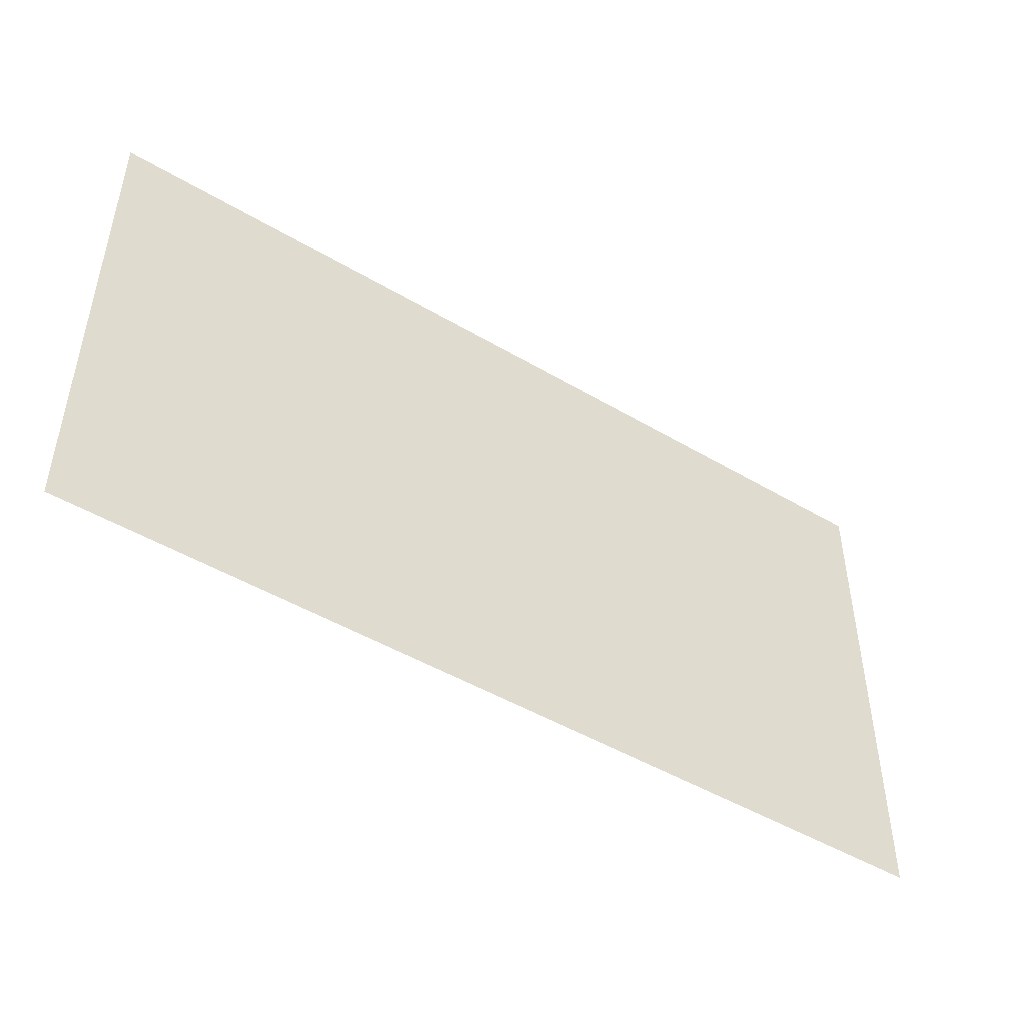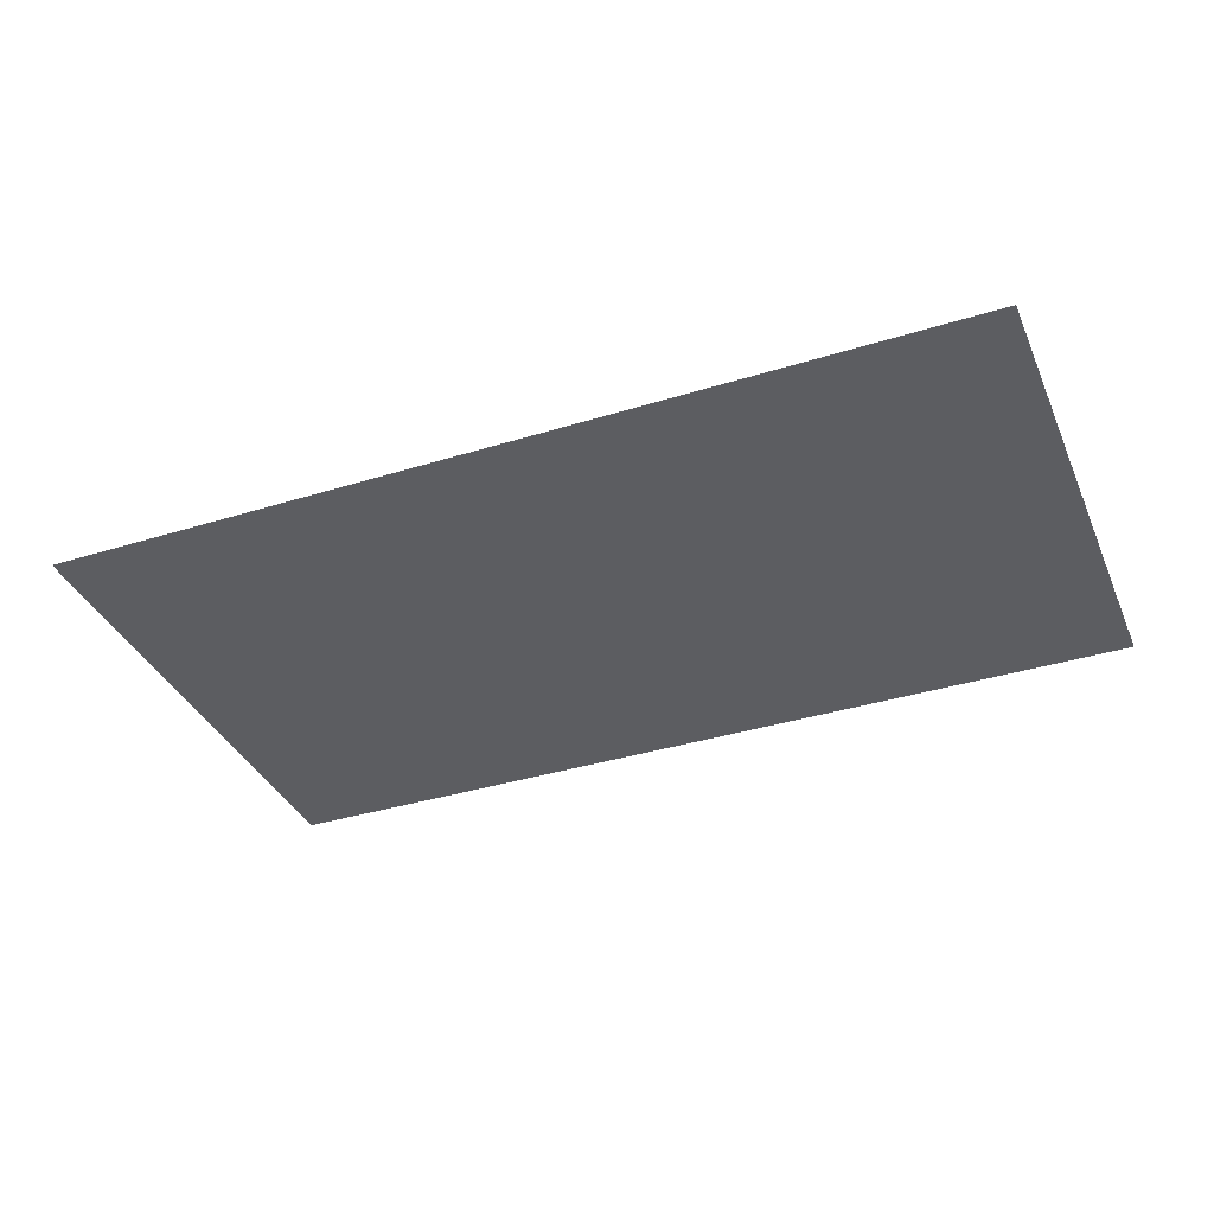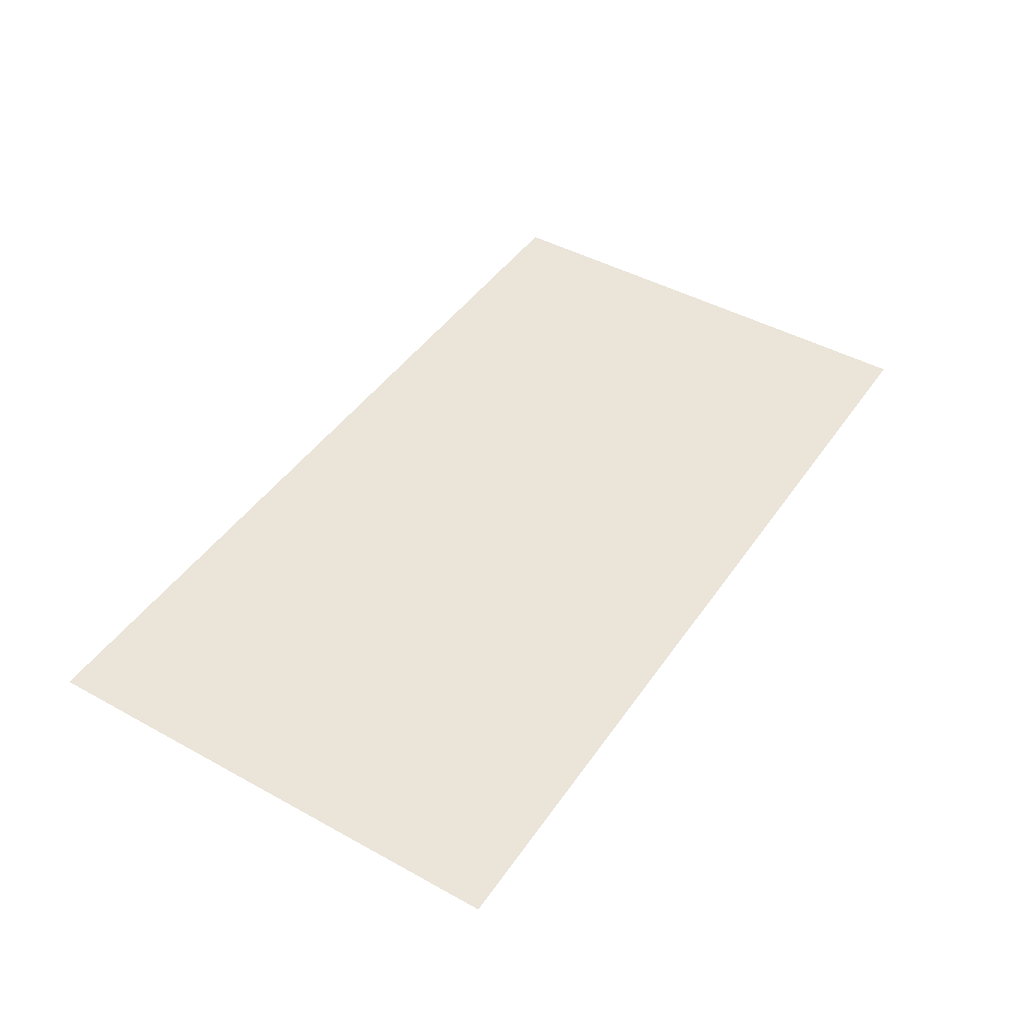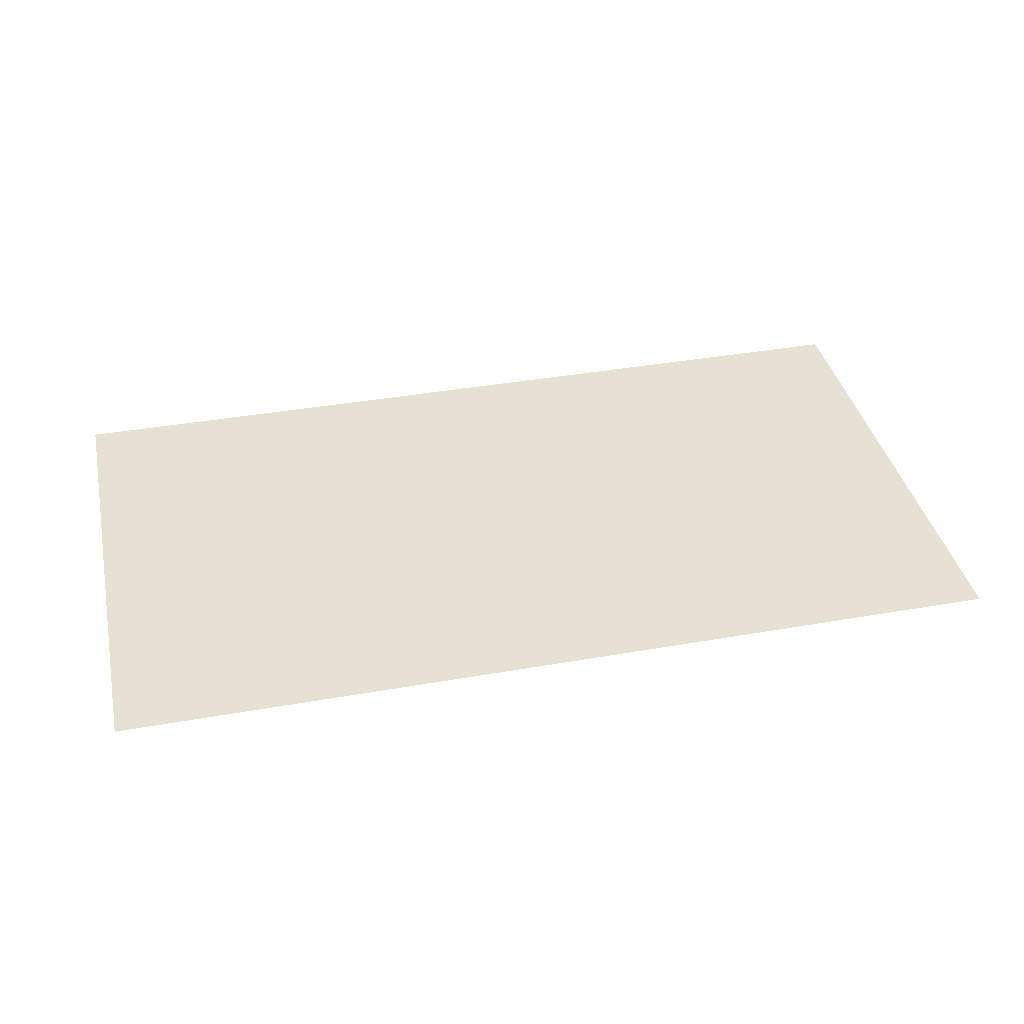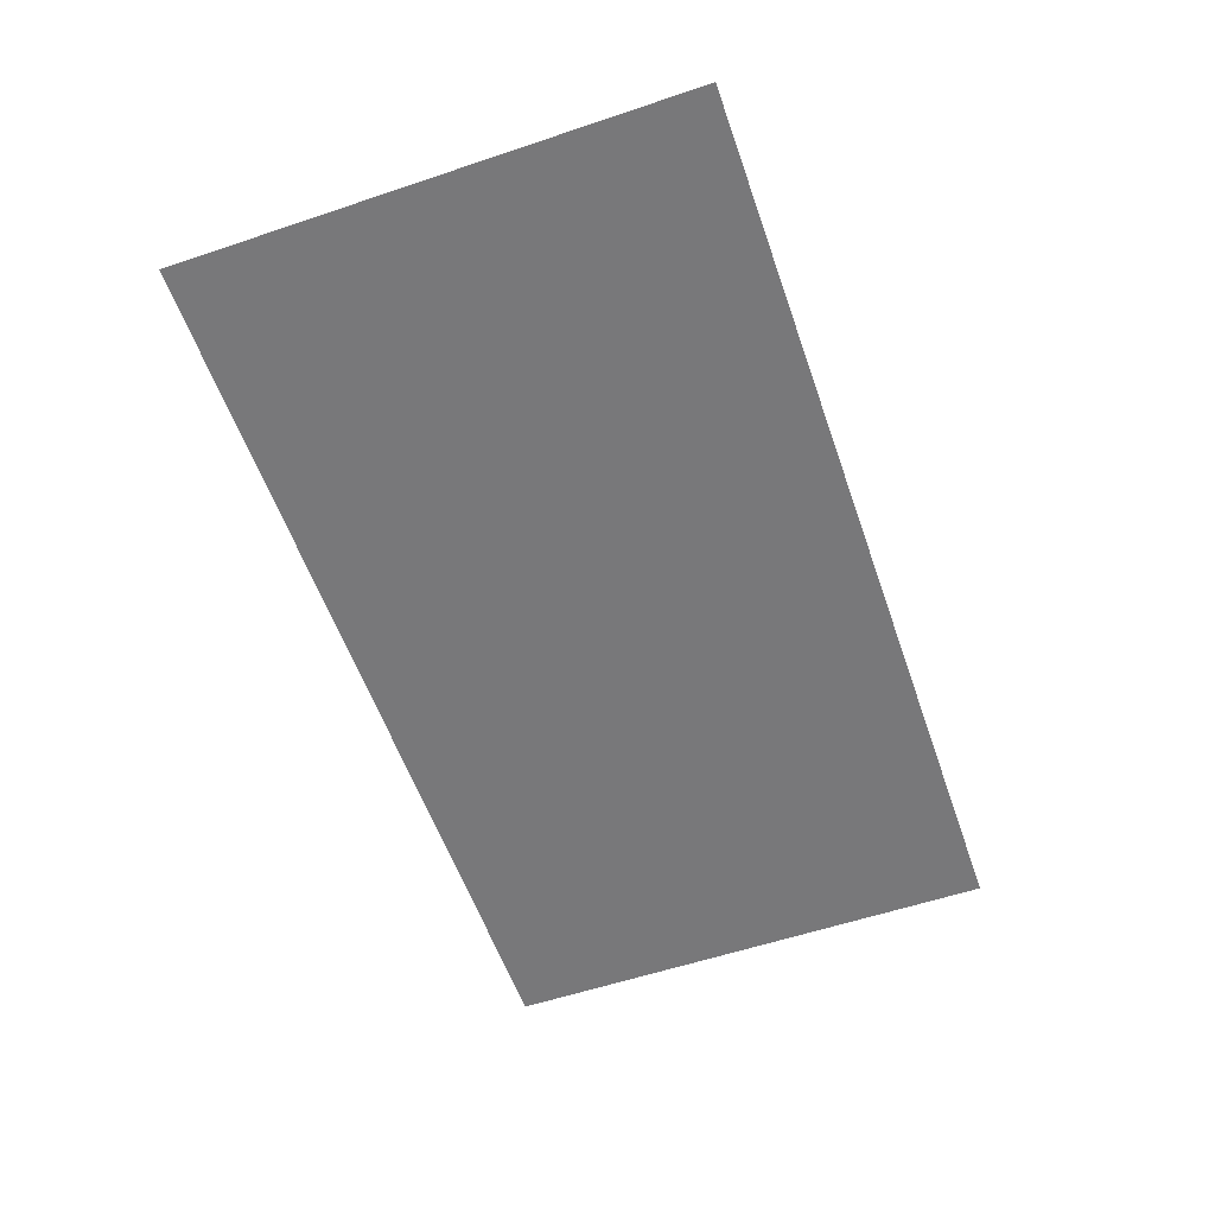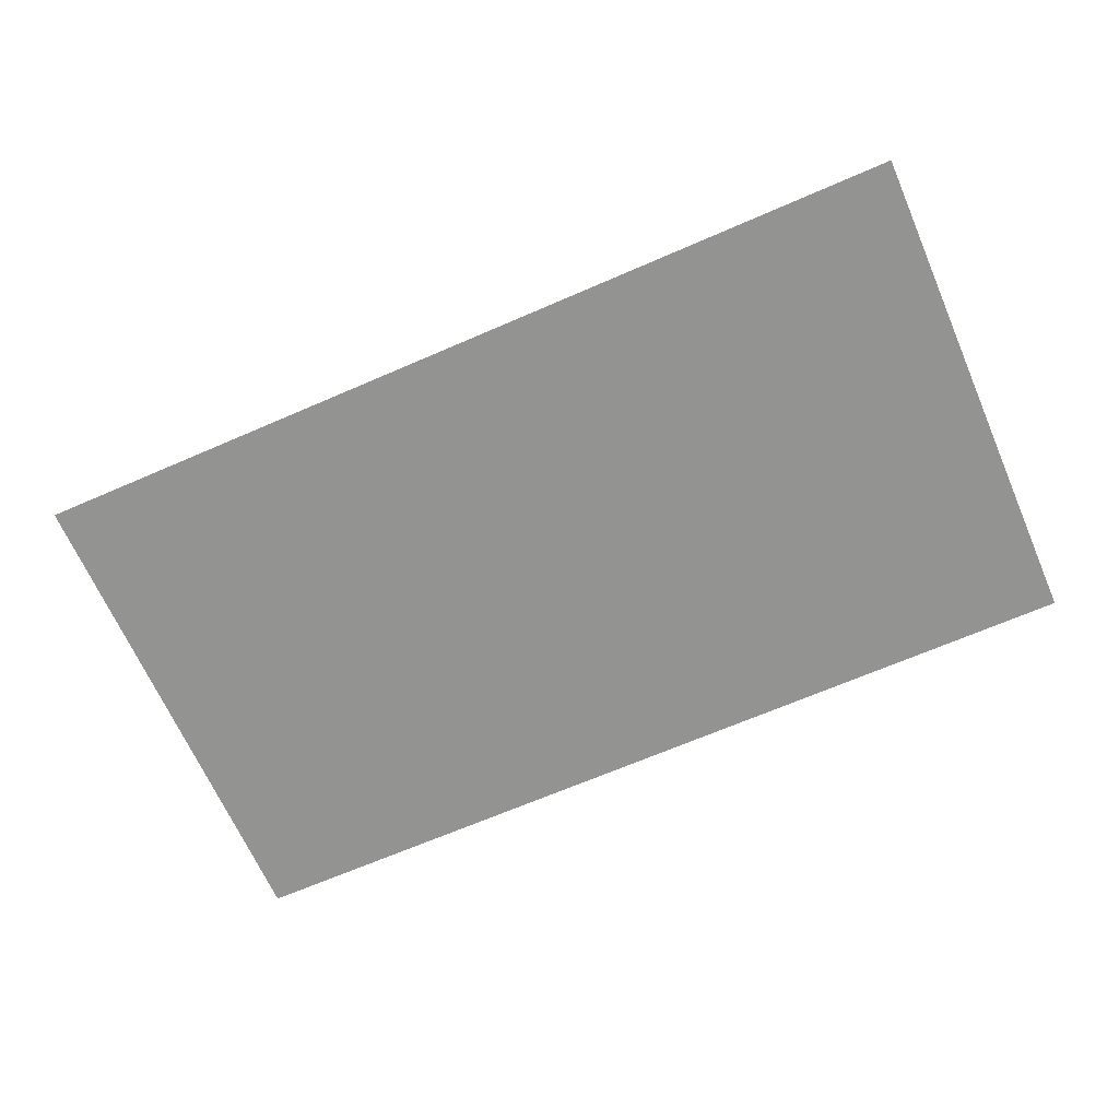
<metadata>
{"format":"obj","ext":"obj","renderer":"f3d","projection":"perspective","resolution":1024,"background":"white","views":[{"elev":-47.7,"azim":146.3,"up":"+Y"},{"elev":-36.8,"azim":21.9,"up":"+Z"},{"elev":45.1,"azim":122.5,"up":"+Z"},{"elev":38.6,"azim":167.5,"up":"+Z"},{"elev":-57.6,"azim":-70.8,"up":"+Z"},{"elev":-66.7,"azim":-156.4,"up":"+Z"}]}
</metadata>
<code>
o LM_D_pf_seg14_Parts
v 4.428 748.8 149.6
v -83.98 748.8 149.6
v 4.428 699.7 149.6
v -83.98 699.7 149.6
f 3 2 1
f 3 4 2

</code>
